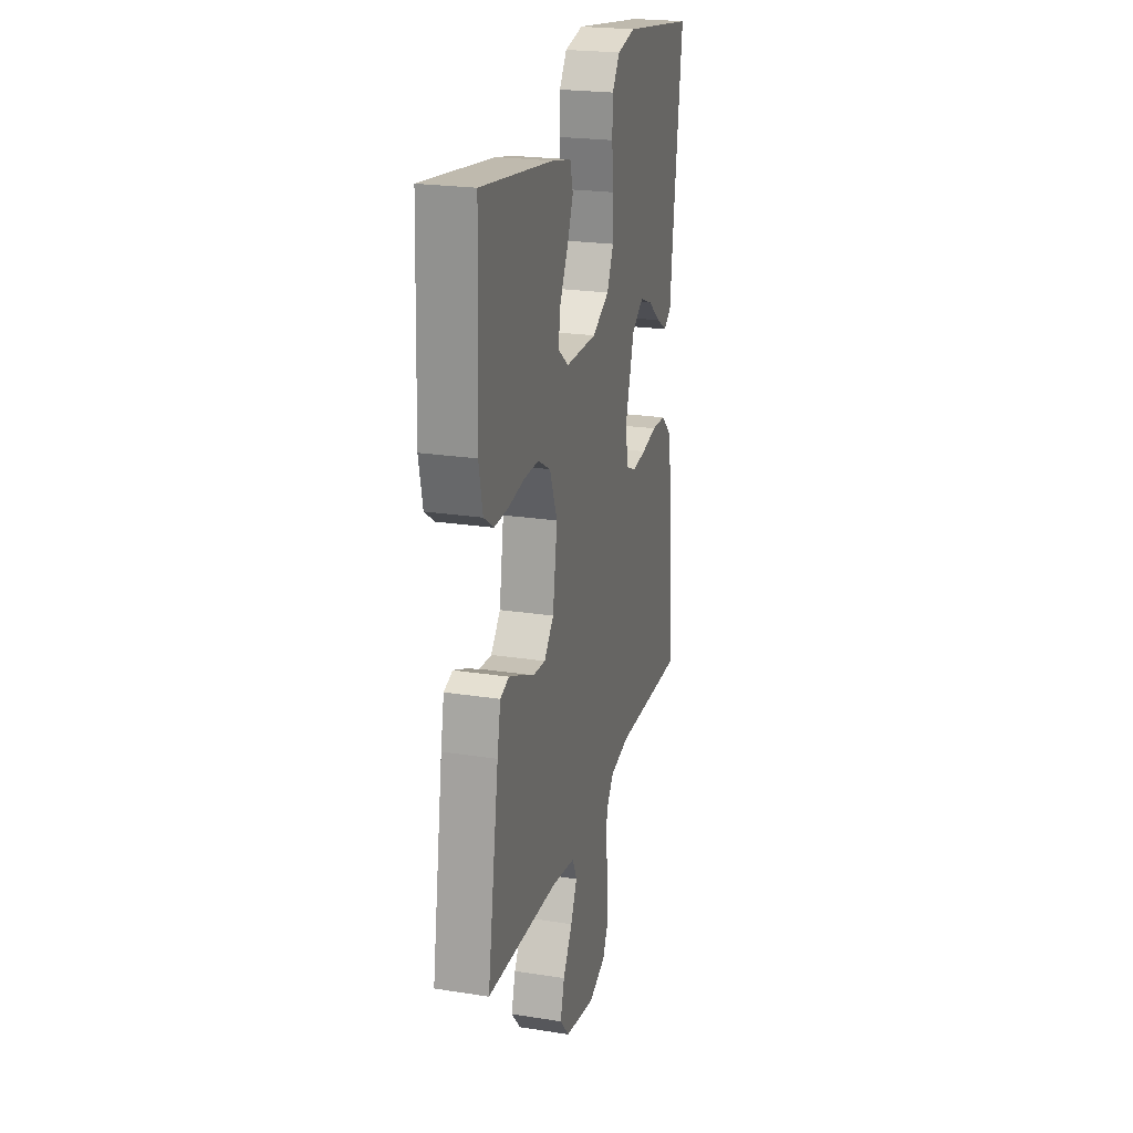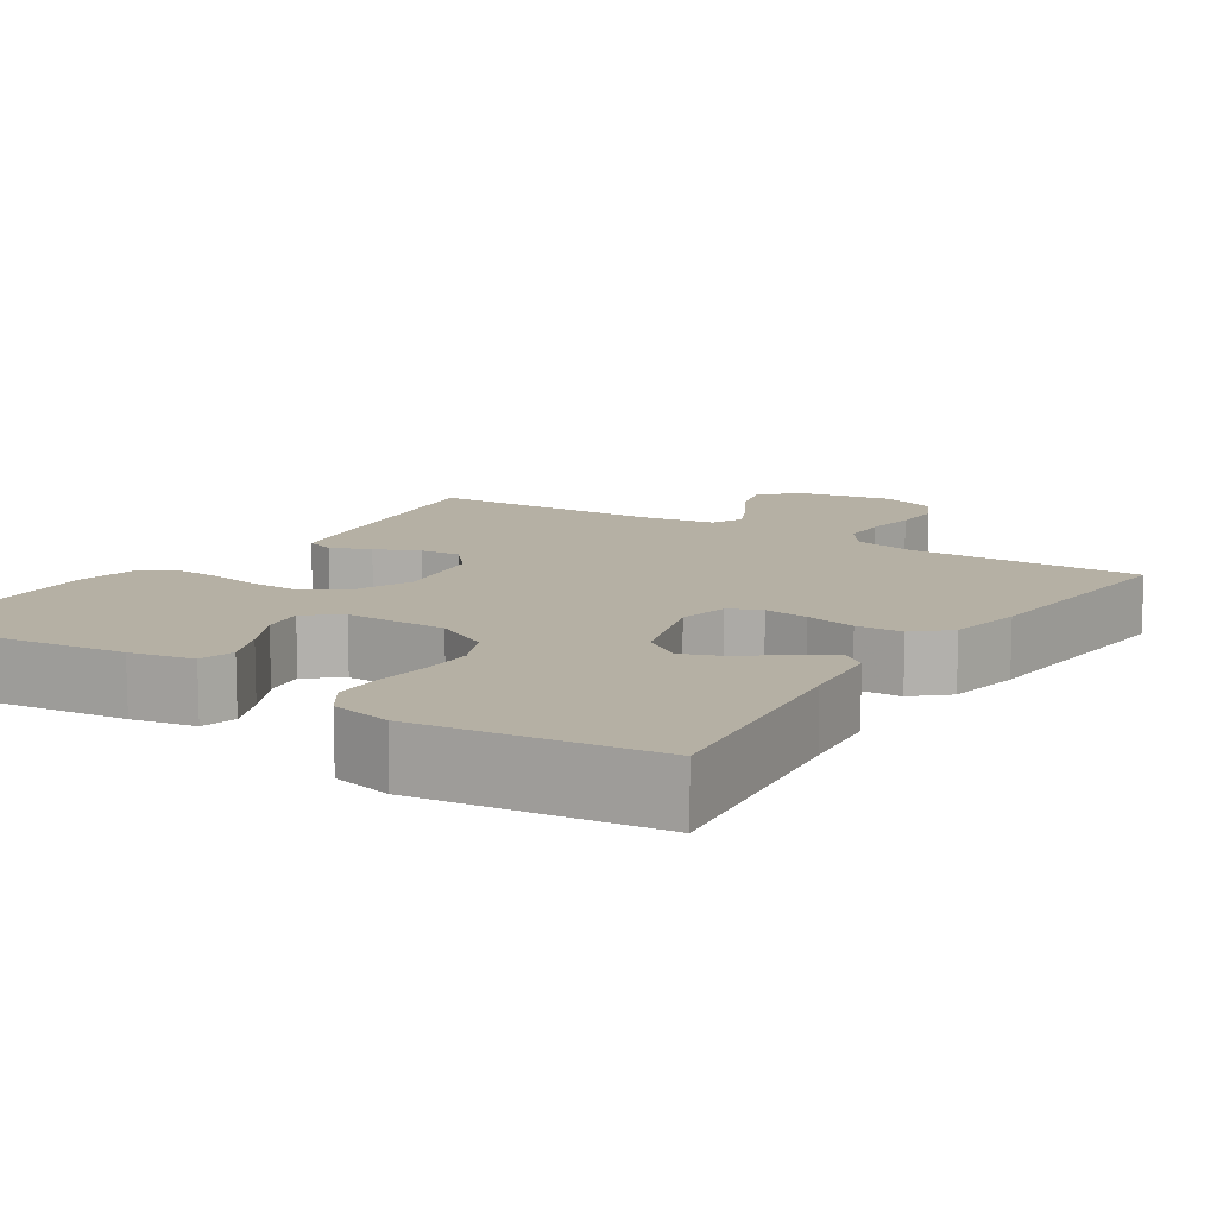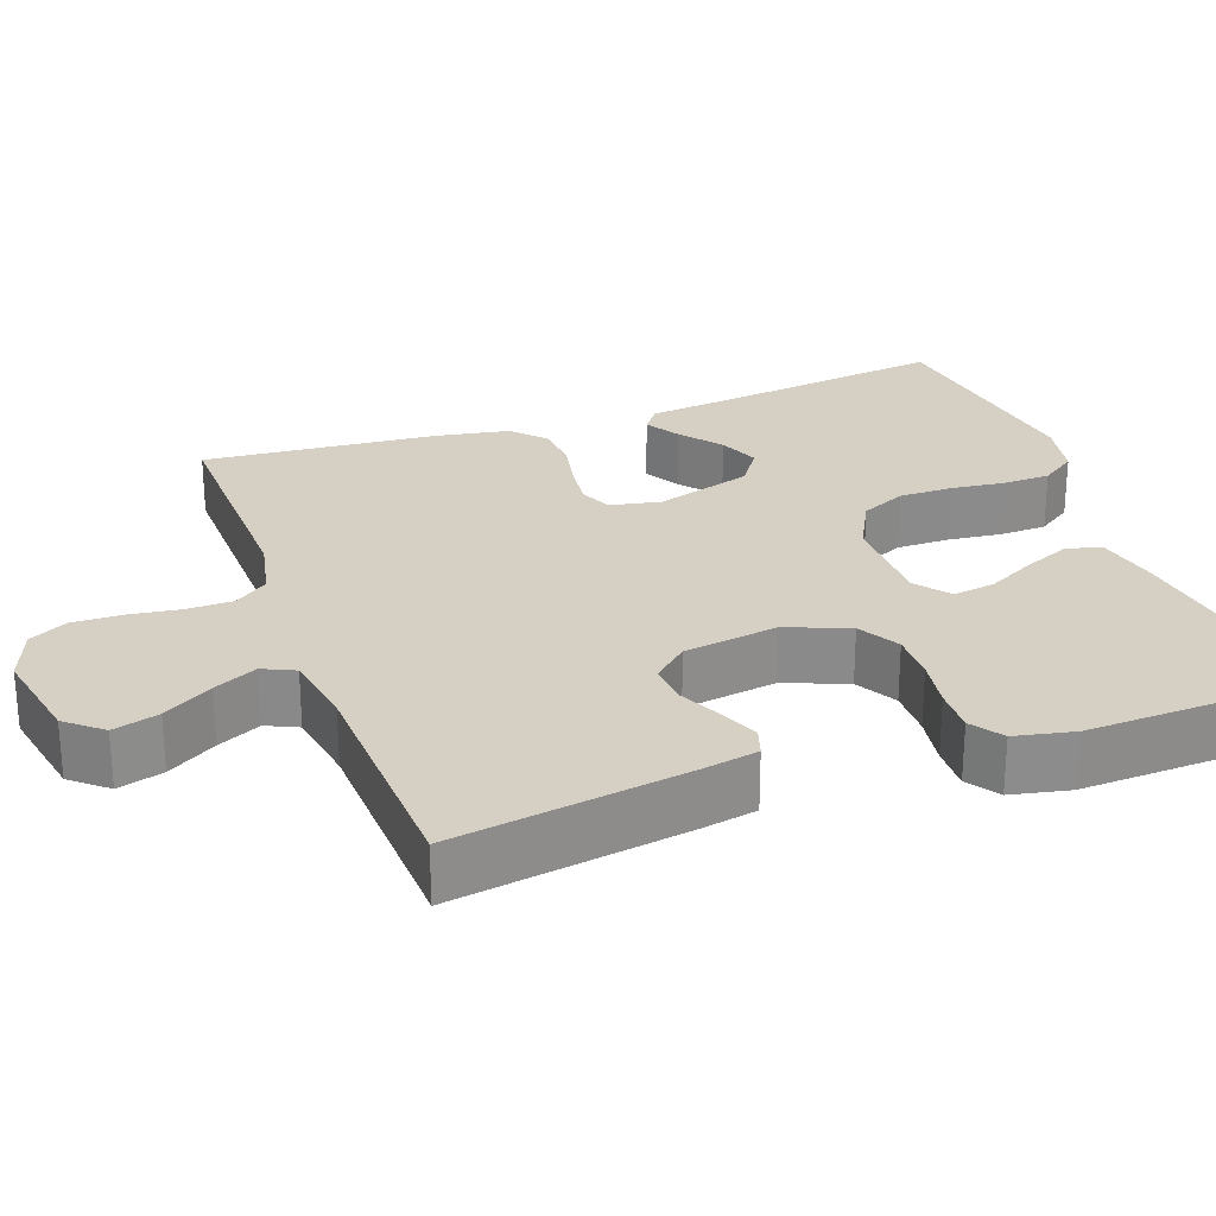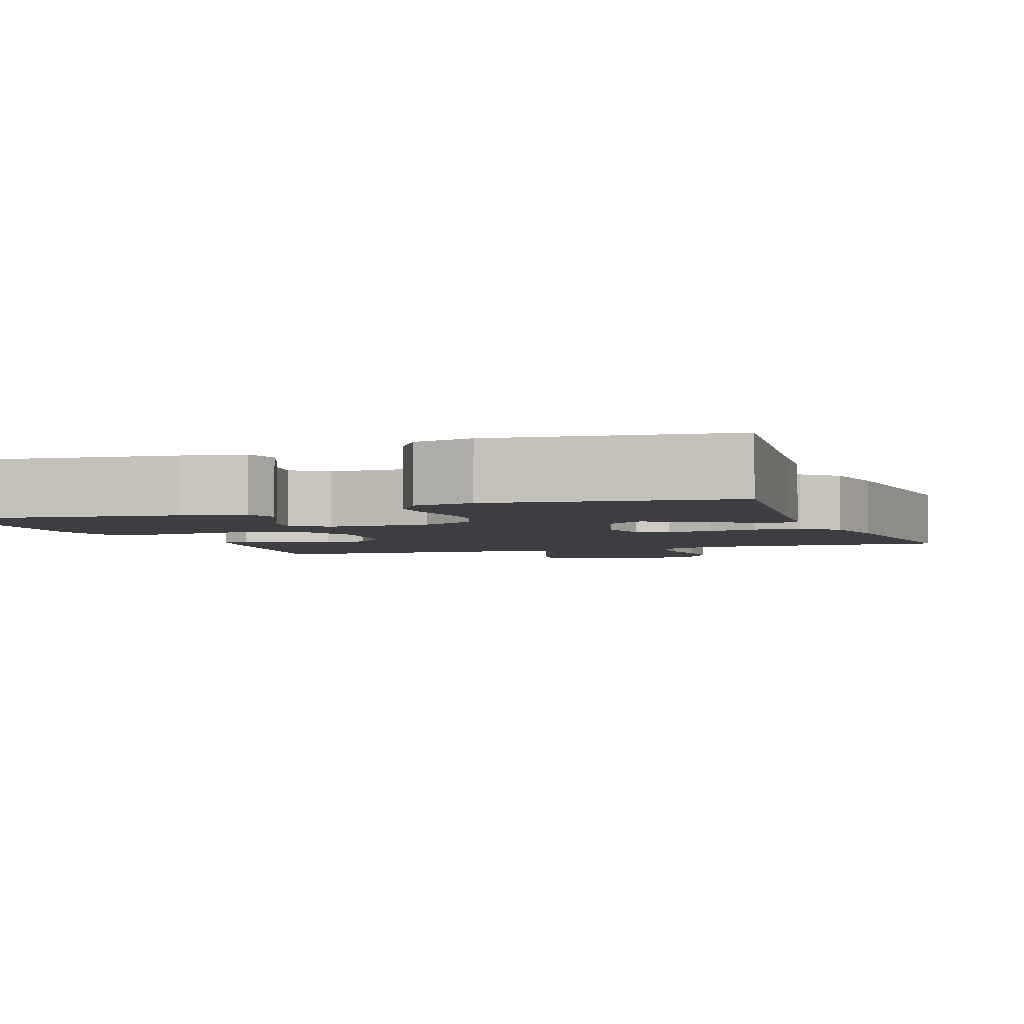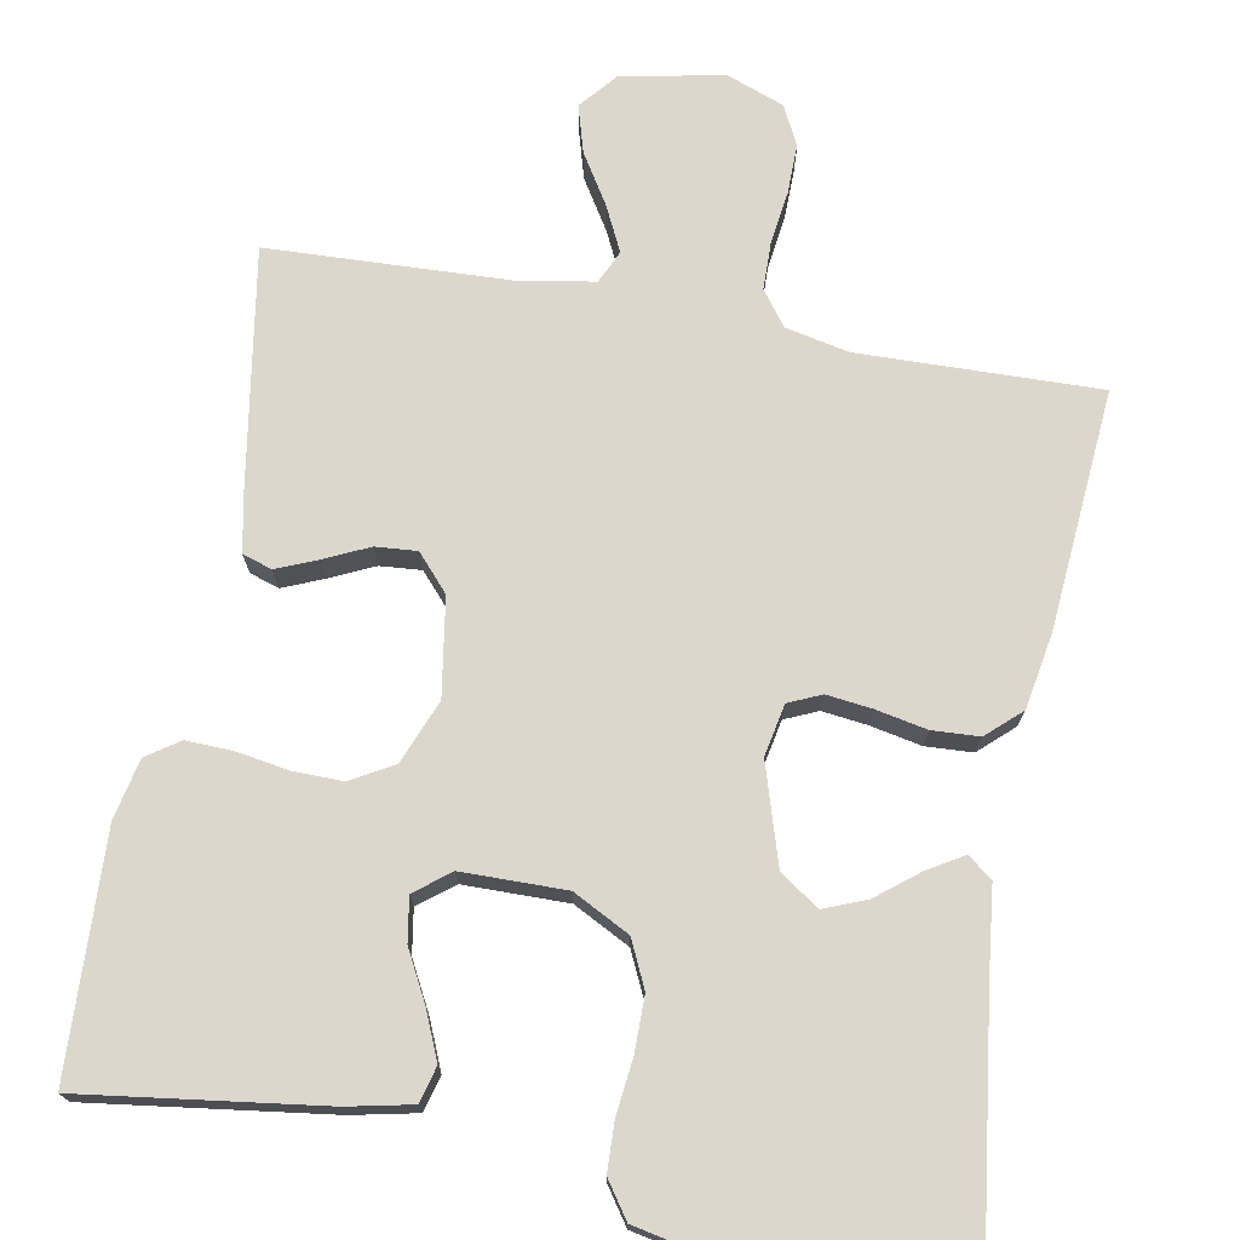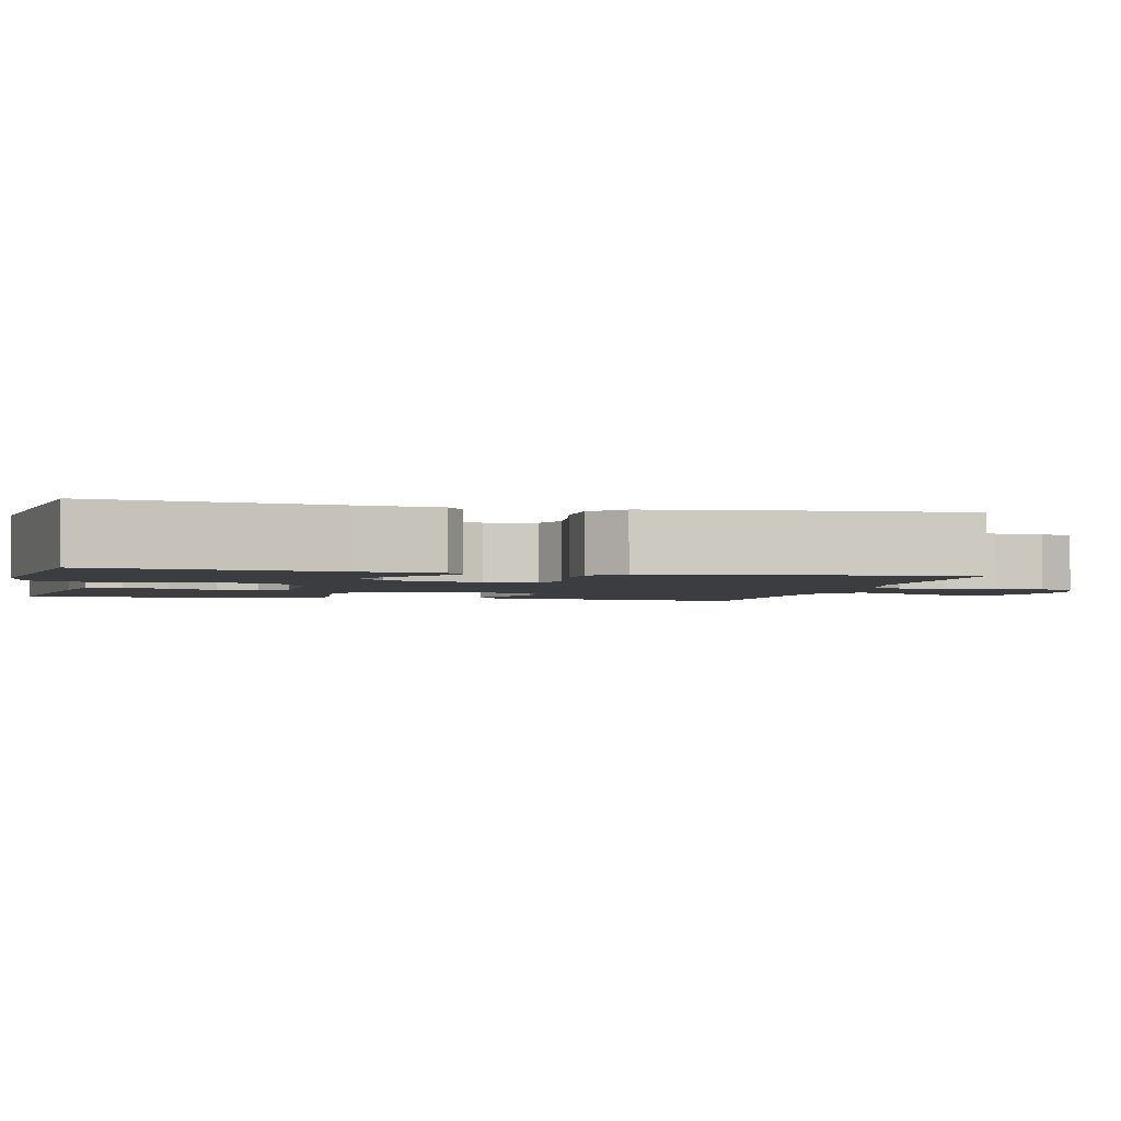
<metadata>
{"format":"obj","ext":"obj","renderer":"f3d","projection":"perspective","resolution":1024,"background":"white","views":[{"elev":22.8,"azim":-75.0,"up":"+Z"},{"elev":11.6,"azim":33.4,"up":"+Y"},{"elev":26.2,"azim":-109.9,"up":"+Y"},{"elev":-3.6,"azim":20.2,"up":"+Y"},{"elev":72.9,"azim":10.3,"up":"+Y"},{"elev":-2.5,"azim":76.8,"up":"+Y"}]}
</metadata>
<code>
v 0.5 0.07 0.5
v 0.461 0.07 0.2
v 0.449 0.07 0.092
v 0.418 0.07 0.069
v 0.373 0.07 0.096
v 0.321 0.07 0.137
v 0.268 0.07 0.158
v 0.219 0.07 0.124
v 0.181 0.07 0
v 0.194 0.07 -0.065
v 0.235 0.07 -0.083
v 0.292 0.07 -0.076
v 0.356 0.07 -0.063
v 0.415 0.07 -0.066
v 0.458 0.07 -0.105
v 0.475 0.07 -0.2
v 0.5 0.07 -0.5
v 0.2 0.07 -0.493
v 0.12 0.07 -0.51
v 0.088 0.07 -0.553
v 0.087 0.07 -0.613
v 0.096 0.07 -0.679
v 0.097 0.07 -0.742
v 0.072 0.07 -0.791
v 0 0.07 -0.818
v -0.128 0.07 -0.793
v -0.167 0.07 -0.747
v -0.15 0.07 -0.688
v -0.111 0.07 -0.625
v -0.084 0.07 -0.569
v -0.103 0.07 -0.528
v -0.2 0.07 -0.512
v -0.5 0.07 -0.5
v -0.452 0.07 -0.2
v -0.438 0.07 -0.128
v -0.401 0.07 -0.116
v -0.35 0.07 -0.137
v -0.294 0.07 -0.163
v -0.242 0.07 -0.167
v -0.202 0.07 -0.122
v -0.183 0.07 0
v -0.215 0.07 0.08
v -0.268 0.07 0.11
v -0.331 0.07 0.109
v -0.397 0.07 0.098
v -0.455 0.07 0.096
v -0.496 0.07 0.124
v -0.512 0.07 0.2
v -0.5 0.07 0.5
v -0.2 0.07 0.46
v -0.119 0.07 0.443
v -0.107 0.07 0.398
v -0.132 0.07 0.339
v -0.165 0.07 0.276
v -0.174 0.07 0.221
v -0.13 0.07 0.187
v 0 0.07 0.186
v 0.071 0.07 0.223
v 0.098 0.07 0.281
v 0.098 0.07 0.35
v 0.09 0.07 0.42
v 0.092 0.07 0.481
v 0.123 0.07 0.526
v 0.2 0.07 0.542
v 0.5 0 0.5
v 0.461 0 0.2
v 0.449 0 0.092
v 0.418 0 0.069
v 0.373 0 0.096
v 0.321 0 0.137
v 0.268 0 0.158
v 0.219 0 0.124
v 0.181 0 0
v 0.194 0 -0.065
v 0.235 0 -0.083
v 0.292 0 -0.076
v 0.356 0 -0.063
v 0.415 0 -0.066
v 0.458 0 -0.105
v 0.475 0 -0.2
v 0.5 0 -0.5
v 0.2 0 -0.493
v 0.12 0 -0.51
v 0.088 0 -0.553
v 0.087 0 -0.613
v 0.096 0 -0.679
v 0.097 0 -0.742
v 0.072 0 -0.791
v 0 0 -0.818
v -0.128 0 -0.793
v -0.167 0 -0.747
v -0.15 0 -0.688
v -0.111 0 -0.625
v -0.084 0 -0.569
v -0.103 0 -0.528
v -0.2 0 -0.512
v -0.5 0 -0.5
v -0.452 0 -0.2
v -0.438 0 -0.128
v -0.401 0 -0.116
v -0.35 0 -0.137
v -0.294 0 -0.163
v -0.242 0 -0.167
v -0.202 0 -0.122
v -0.183 0 0
v -0.215 0 0.08
v -0.268 0 0.11
v -0.331 0 0.109
v -0.397 0 0.098
v -0.455 0 0.096
v -0.496 0 0.124
v -0.512 0 0.2
v -0.5 0 0.5
v -0.2 0 0.46
v -0.119 0 0.443
v -0.107 0 0.398
v -0.132 0 0.339
v -0.165 0 0.276
v -0.174 0 0.221
v -0.13 0 0.187
v 0 0 0.186
v 0.071 0 0.223
v 0.098 0 0.281
v 0.098 0 0.35
v 0.09 0 0.42
v 0.092 0 0.481
v 0.123 0 0.526
v 0.2 0 0.542
f 64 1 2
f 63 64 2
f 62 63 2
f 61 62 2
f 60 61 2
f 59 60 2 3
f 52 53 54
f 51 52 54
f 50 51 54
f 49 50 54
f 48 49 54
f 47 48 54
f 46 47 54
f 45 46 54
f 44 45 54
f 43 44 54 55
f 42 43 55 56
f 36 37 38
f 35 36 38
f 34 35 38
f 33 34 38
f 32 33 38
f 31 32 38 39
f 30 31 39 40
f 27 28 29
f 26 27 29
f 25 26 29
f 24 25 29
f 23 24 29
f 22 23 29
f 21 22 29
f 20 21 29 30
f 30 40 41
f 20 30 41
f 19 20 41
f 16 17 18
f 15 16 18
f 14 15 18
f 13 14 18
f 12 13 18
f 11 12 18 19
f 3 4 5 6
f 3 6 7
f 59 3 7
f 58 59 7 8
f 57 58 8 9
f 56 57 9 10
f 42 56 10
f 19 41 42
f 11 19 42
f 10 11 42
f 66 65 128
f 66 128 127
f 66 127 126
f 66 126 125
f 66 125 124
f 67 66 124 123
f 118 117 116
f 118 116 115
f 118 115 114
f 118 114 113
f 118 113 112
f 118 112 111
f 118 111 110
f 118 110 109
f 118 109 108
f 119 118 108 107
f 120 119 107 106
f 102 101 100
f 102 100 99
f 102 99 98
f 102 98 97
f 102 97 96
f 103 102 96 95
f 104 103 95 94
f 93 92 91
f 93 91 90
f 93 90 89
f 93 89 88
f 93 88 87
f 93 87 86
f 93 86 85
f 94 93 85 84
f 105 104 94
f 105 94 84
f 105 84 83
f 82 81 80
f 82 80 79
f 82 79 78
f 82 78 77
f 82 77 76
f 83 82 76 75
f 70 69 68 67
f 71 70 67
f 71 67 123
f 72 71 123 122
f 73 72 122 121
f 74 73 121 120
f 74 120 106
f 106 105 83
f 106 83 75
f 106 75 74
f 1 65 66 2
f 2 66 67 3
f 3 67 68 4
f 4 68 69 5
f 5 69 70 6
f 6 70 71 7
f 7 71 72 8
f 8 72 73 9
f 9 73 74 10
f 10 74 75 11
f 11 75 76 12
f 12 76 77 13
f 13 77 78 14
f 14 78 79 15
f 15 79 80 16
f 16 80 81 17
f 17 81 82 18
f 18 82 83 19
f 19 83 84 20
f 20 84 85 21
f 21 85 86 22
f 22 86 87 23
f 23 87 88 24
f 24 88 89 25
f 25 89 90 26
f 26 90 91 27
f 27 91 92 28
f 28 92 93 29
f 29 93 94 30
f 30 94 95 31
f 31 95 96 32
f 32 96 97 33
f 33 97 98 34
f 34 98 99 35
f 35 99 100 36
f 36 100 101 37
f 37 101 102 38
f 38 102 103 39
f 39 103 104 40
f 40 104 105 41
f 41 105 106 42
f 42 106 107 43
f 43 107 108 44
f 44 108 109 45
f 45 109 110 46
f 46 110 111 47
f 47 111 112 48
f 48 112 113 49
f 49 113 114 50
f 50 114 115 51
f 51 115 116 52
f 52 116 117 53
f 53 117 118 54
f 54 118 119 55
f 55 119 120 56
f 56 120 121 57
f 57 121 122 58
f 58 122 123 59
f 59 123 124 60
f 60 124 125 61
f 61 125 126 62
f 62 126 127 63
f 63 127 128 64
f 64 128 65 1

</code>
